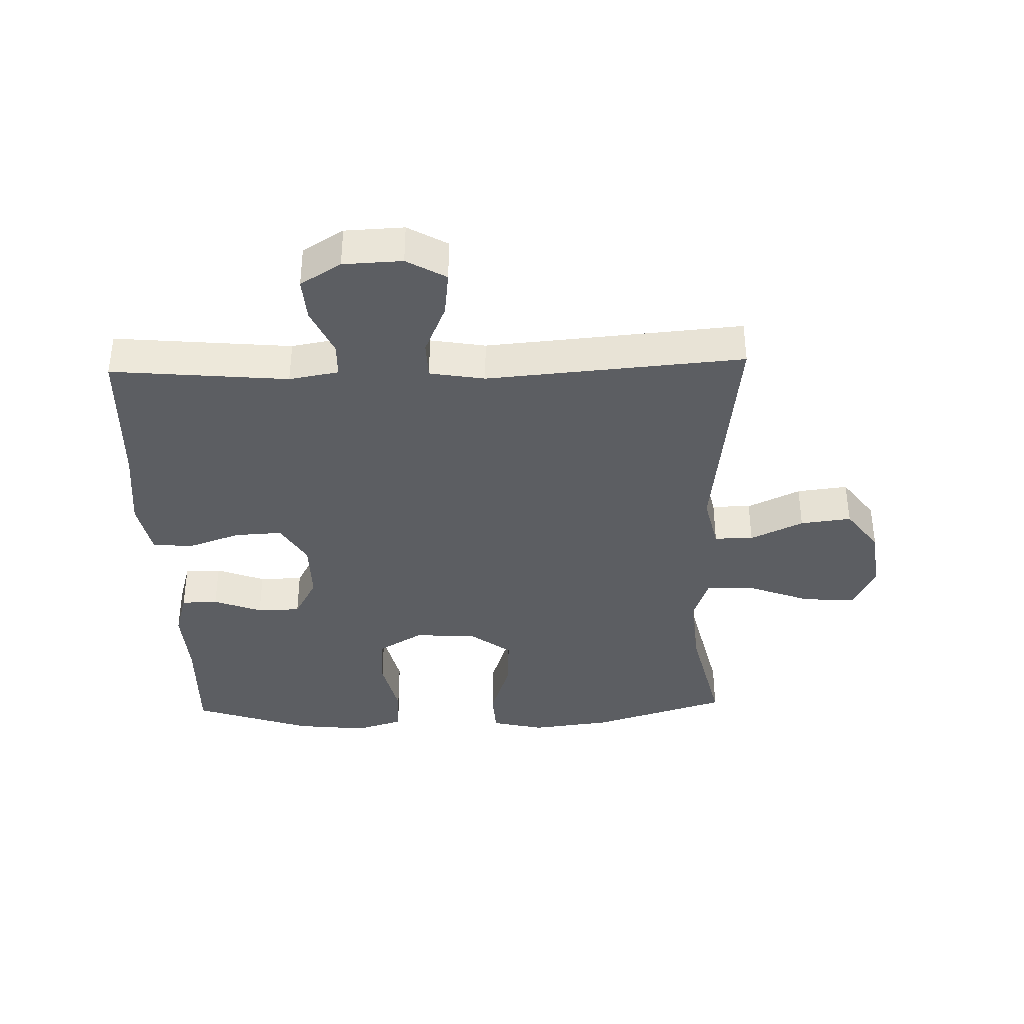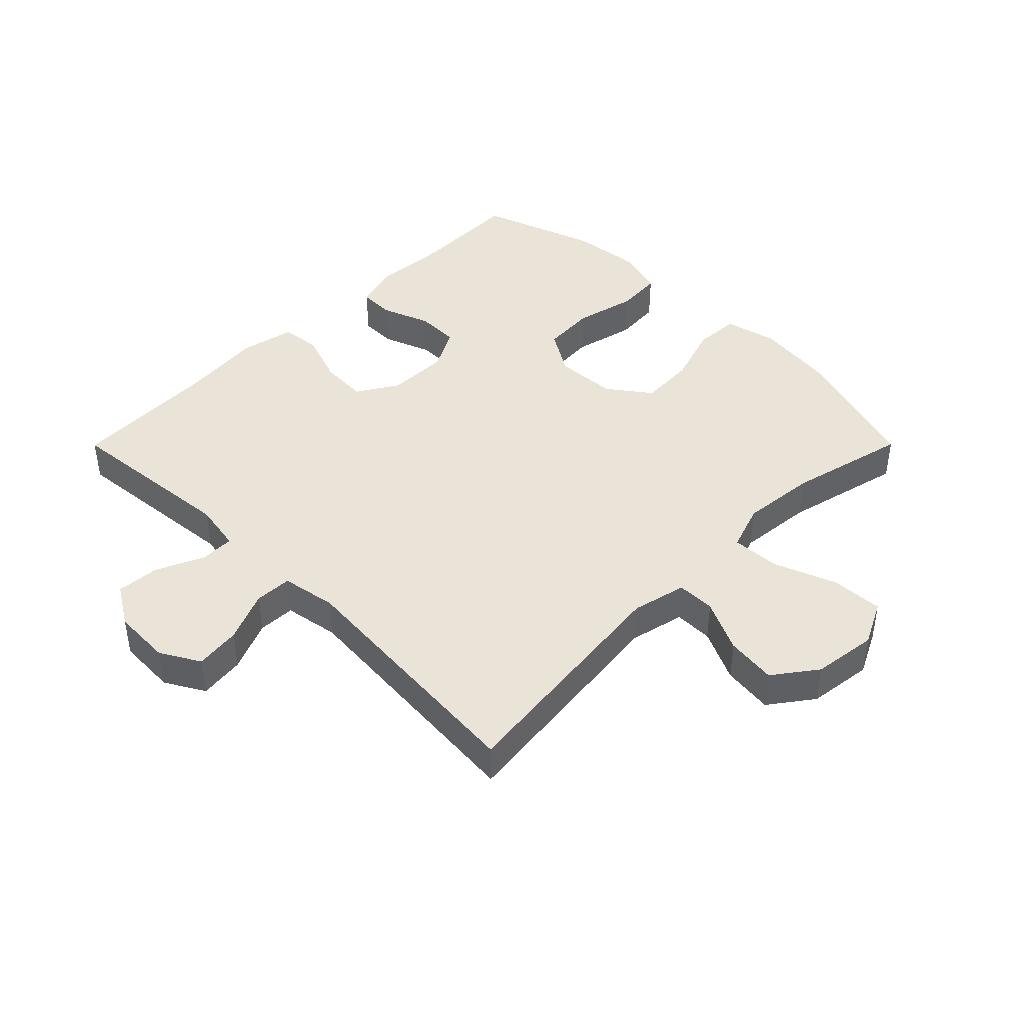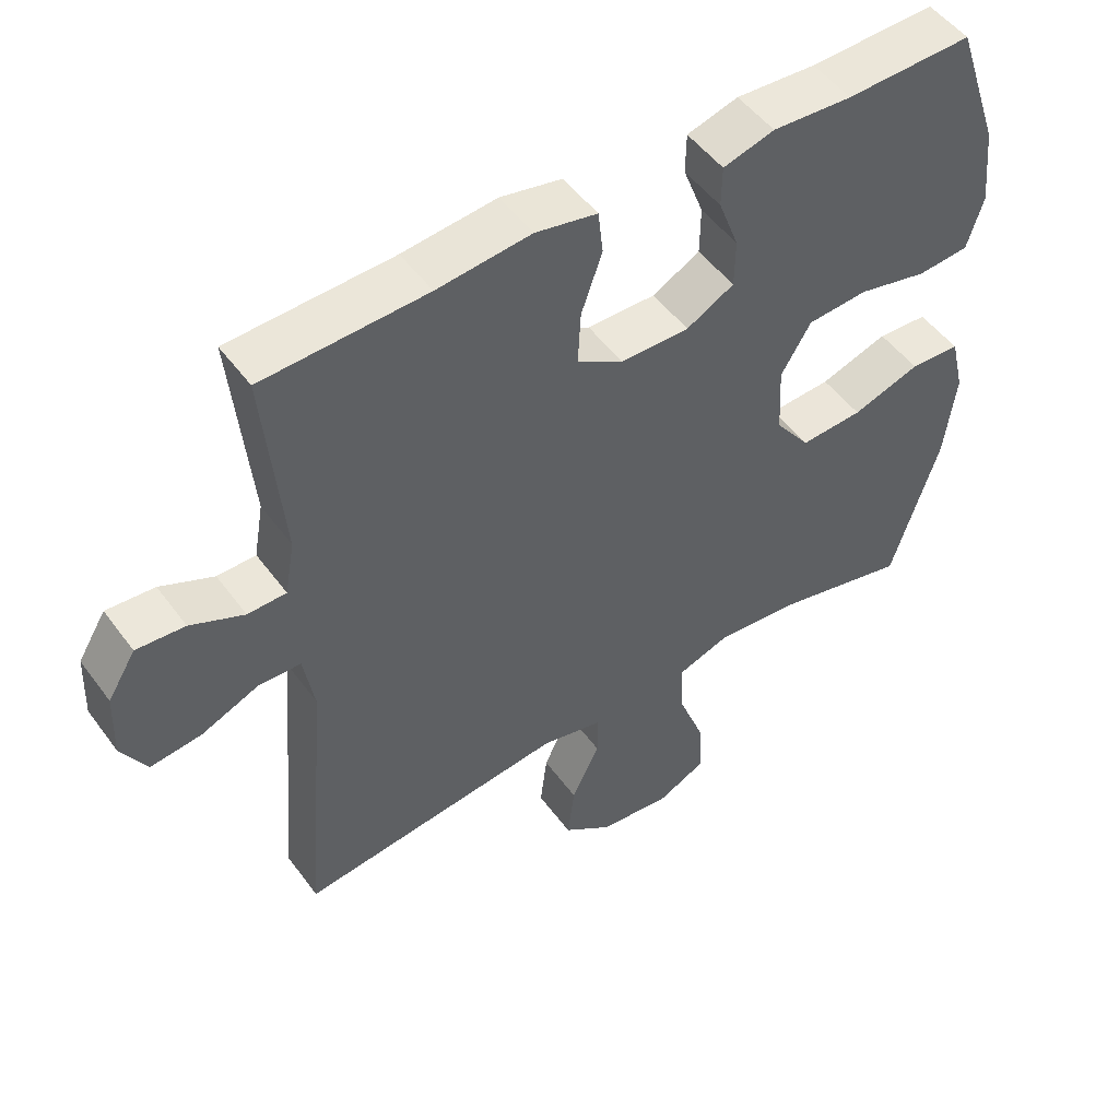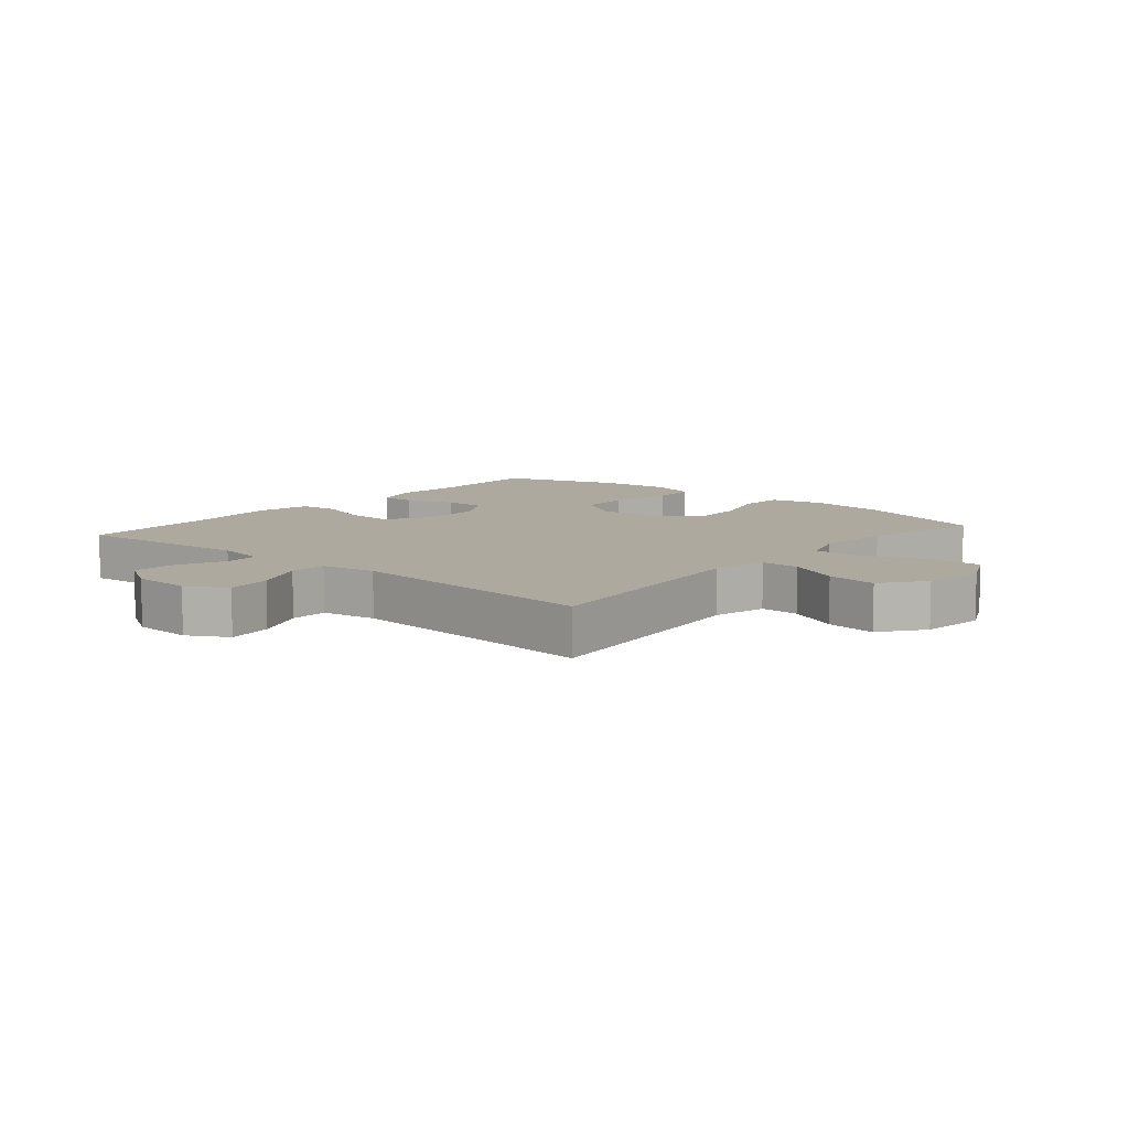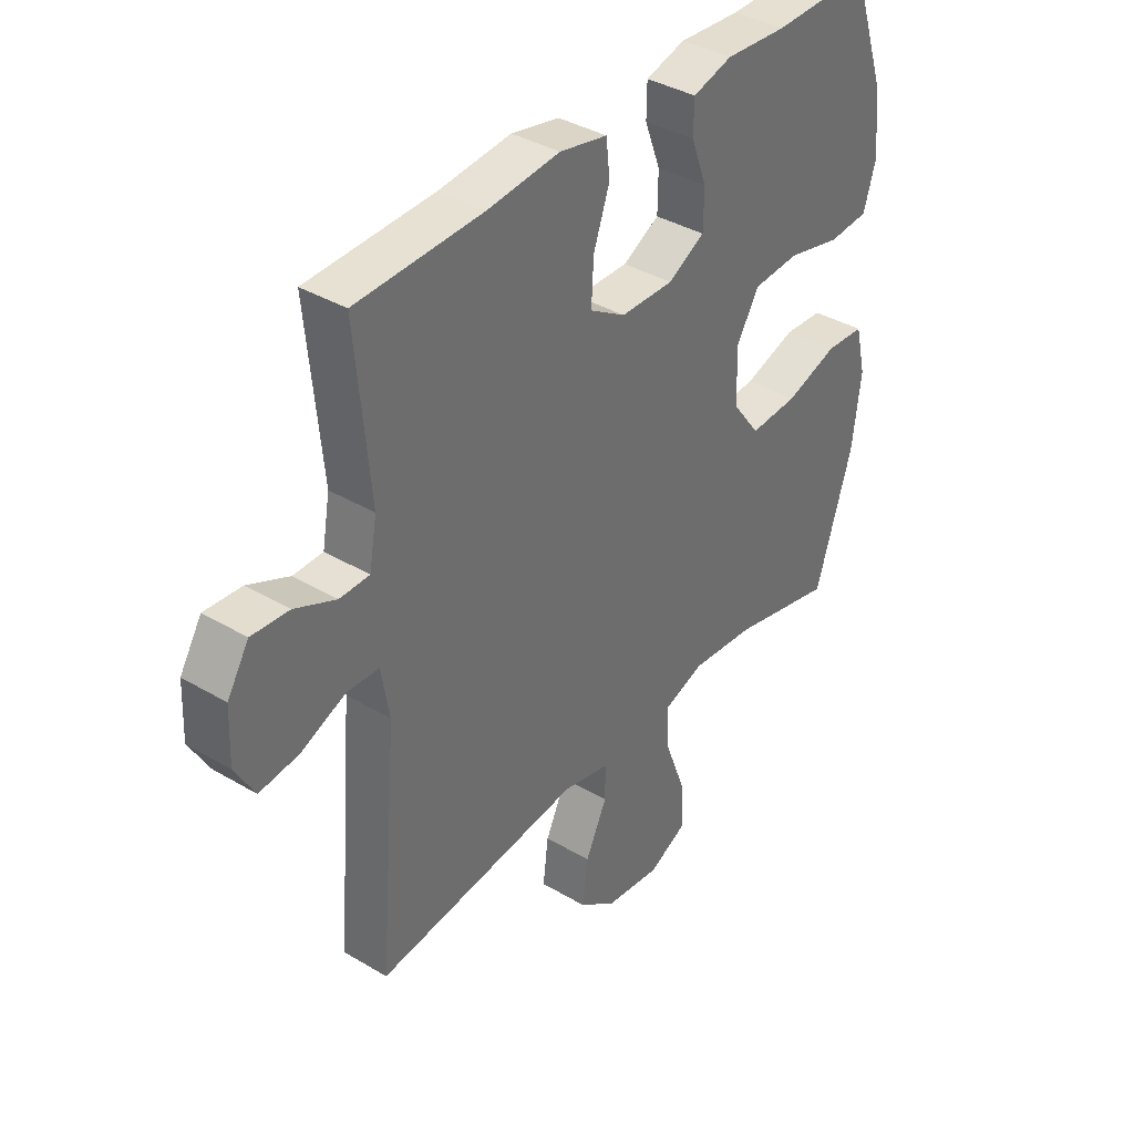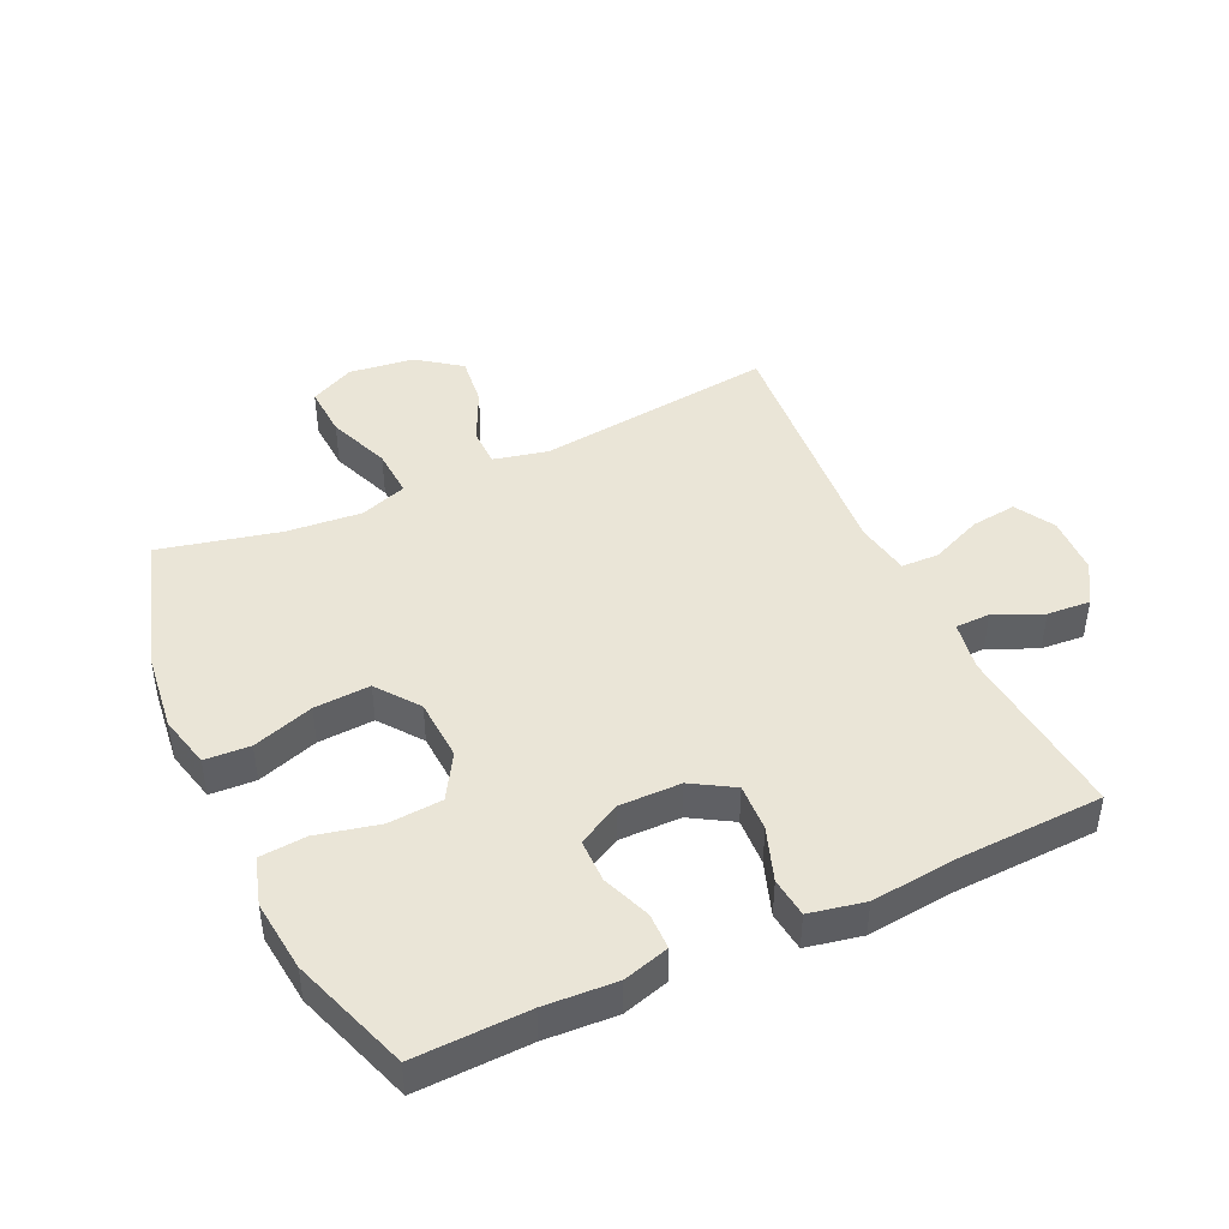
<metadata>
{"format":"obj","ext":"obj","renderer":"f3d","projection":"perspective","resolution":1024,"background":"white","views":[{"elev":-37.5,"azim":91.7,"up":"+Y"},{"elev":42.9,"azim":134.9,"up":"+Y"},{"elev":50.4,"azim":145.0,"up":"+Z"},{"elev":9.1,"azim":130.6,"up":"+Y"},{"elev":37.7,"azim":127.2,"up":"+Z"},{"elev":44.4,"azim":-25.1,"up":"+Y"}]}
</metadata>
<code>
v -0.5 0.07 0.5
v -0.32 0.07 0.495
v -0.206 0.07 0.502
v -0.133 0.07 0.481
v -0.132 0.07 0.423
v -0.161 0.07 0.346
v -0.16 0.07 0.277
v -0.092 0.07 0.24
v 0.006 0.07 0.241
v 0.072 0.07 0.281
v 0.068 0.07 0.357
v 0.038 0.07 0.442
v 0.045 0.07 0.505
v 0.133 0.07 0.523
v 0.267 0.07 0.509
v 0.5 0.07 0.5
v 0.474 0.07 0.218
v 0.488 0.07 0.139
v 0.543 0.07 0.138
v 0.619 0.07 0.172
v 0.688 0.07 0.177
v 0.728 0.07 0.112
v 0.732 0.07 0.018
v 0.696 0.07 -0.045
v 0.623 0.07 -0.036
v 0.541 0.07 -0.001
v 0.481 0.07 -0.003
v 0.466 0.07 -0.091
v 0.5 0.07 -0.5
v 0.12 0.07 -0.455
v 0.033 0.07 -0.475
v 0.033 0.07 -0.537
v 0.073 0.07 -0.621
v 0.083 0.07 -0.702
v 0.014 0.07 -0.753
v -0.089 0.07 -0.766
v -0.16 0.07 -0.731
v -0.156 0.07 -0.648
v -0.118 0.07 -0.548
v -0.114 0.07 -0.47
v -0.189 0.07 -0.444
v -0.309 0.07 -0.455
v -0.5 0.07 -0.5
v -0.568 0.07 -0.283
v -0.584 0.07 -0.155
v -0.564 0.07 -0.071
v -0.492 0.07 -0.067
v -0.395 0.07 -0.099
v -0.306 0.07 -0.104
v -0.256 0.07 -0.037
v -0.251 0.07 0.062
v -0.294 0.07 0.133
v -0.38 0.07 0.139
v -0.479 0.07 0.116
v -0.553 0.07 0.122
v -0.576 0.07 0.198
v -0.564 0.07 0.312
v -0.5 0 0.5
v -0.32 0 0.495
v -0.206 0 0.502
v -0.133 0 0.481
v -0.132 0 0.423
v -0.161 0 0.346
v -0.16 0 0.277
v -0.092 0 0.24
v 0.006 0 0.241
v 0.072 0 0.281
v 0.068 0 0.357
v 0.038 0 0.442
v 0.045 0 0.505
v 0.133 0 0.523
v 0.267 0 0.509
v 0.5 0 0.5
v 0.474 0 0.218
v 0.488 0 0.139
v 0.543 0 0.138
v 0.619 0 0.172
v 0.688 0 0.177
v 0.728 0 0.112
v 0.732 0 0.018
v 0.696 0 -0.045
v 0.623 0 -0.036
v 0.541 0 -0.001
v 0.481 0 -0.003
v 0.466 0 -0.091
v 0.5 0 -0.5
v 0.12 0 -0.455
v 0.033 0 -0.475
v 0.033 0 -0.537
v 0.073 0 -0.621
v 0.083 0 -0.702
v 0.014 0 -0.753
v -0.089 0 -0.766
v -0.16 0 -0.731
v -0.156 0 -0.648
v -0.118 0 -0.548
v -0.114 0 -0.47
v -0.189 0 -0.444
v -0.309 0 -0.455
v -0.5 0 -0.5
v -0.568 0 -0.283
v -0.584 0 -0.155
v -0.564 0 -0.071
v -0.492 0 -0.067
v -0.395 0 -0.099
v -0.306 0 -0.104
v -0.256 0 -0.037
v -0.251 0 0.062
v -0.294 0 0.133
v -0.38 0 0.139
v -0.479 0 0.116
v -0.553 0 0.122
v -0.576 0 0.198
v -0.564 0 0.312
f 56 57 1 2
f 53 54 55 56
f 52 53 56 2
f 51 52 2 3
f 50 51 3 4
f 45 46 47 48
f 45 48 49
f 42 43 44 45
f 41 42 45 49
f 40 41 49 50
f 36 37 38 39
f 36 39 40
f 35 36 40
f 32 33 34 35
f 31 32 35 40
f 30 31 40 50
f 28 29 30 50
f 23 24 25 26
f 23 26 27
f 22 23 27
f 19 20 21 22
f 18 19 22 27
f 17 18 27 28
f 15 16 17
f 11 12 13 14
f 10 11 14 15
f 4 5 6
f 50 4 6
f 50 6 7
f 28 50 7 8
f 10 15 17 28
f 9 10 28
f 8 9 28
f 59 58 114 113
f 113 112 111 110
f 59 113 110 109
f 60 59 109 108
f 61 60 108 107
f 105 104 103 102
f 106 105 102
f 102 101 100 99
f 106 102 99 98
f 107 106 98 97
f 96 95 94 93
f 97 96 93
f 97 93 92
f 92 91 90 89
f 97 92 89 88
f 107 97 88 87
f 107 87 86 85
f 83 82 81 80
f 84 83 80
f 84 80 79
f 79 78 77 76
f 84 79 76 75
f 85 84 75 74
f 74 73 72
f 71 70 69 68
f 72 71 68 67
f 63 62 61
f 63 61 107
f 64 63 107
f 65 64 107 85
f 85 74 72 67
f 85 67 66
f 85 66 65
f 1 58 59 2
f 2 59 60 3
f 3 60 61 4
f 4 61 62 5
f 5 62 63 6
f 6 63 64 7
f 7 64 65 8
f 8 65 66 9
f 9 66 67 10
f 10 67 68 11
f 11 68 69 12
f 12 69 70 13
f 13 70 71 14
f 14 71 72 15
f 15 72 73 16
f 16 73 74 17
f 17 74 75 18
f 18 75 76 19
f 19 76 77 20
f 20 77 78 21
f 21 78 79 22
f 22 79 80 23
f 23 80 81 24
f 24 81 82 25
f 25 82 83 26
f 26 83 84 27
f 27 84 85 28
f 28 85 86 29
f 29 86 87 30
f 30 87 88 31
f 31 88 89 32
f 32 89 90 33
f 33 90 91 34
f 34 91 92 35
f 35 92 93 36
f 36 93 94 37
f 37 94 95 38
f 38 95 96 39
f 39 96 97 40
f 40 97 98 41
f 41 98 99 42
f 42 99 100 43
f 43 100 101 44
f 44 101 102 45
f 45 102 103 46
f 46 103 104 47
f 47 104 105 48
f 48 105 106 49
f 49 106 107 50
f 50 107 108 51
f 51 108 109 52
f 52 109 110 53
f 53 110 111 54
f 54 111 112 55
f 55 112 113 56
f 56 113 114 57
f 57 114 58 1

</code>
